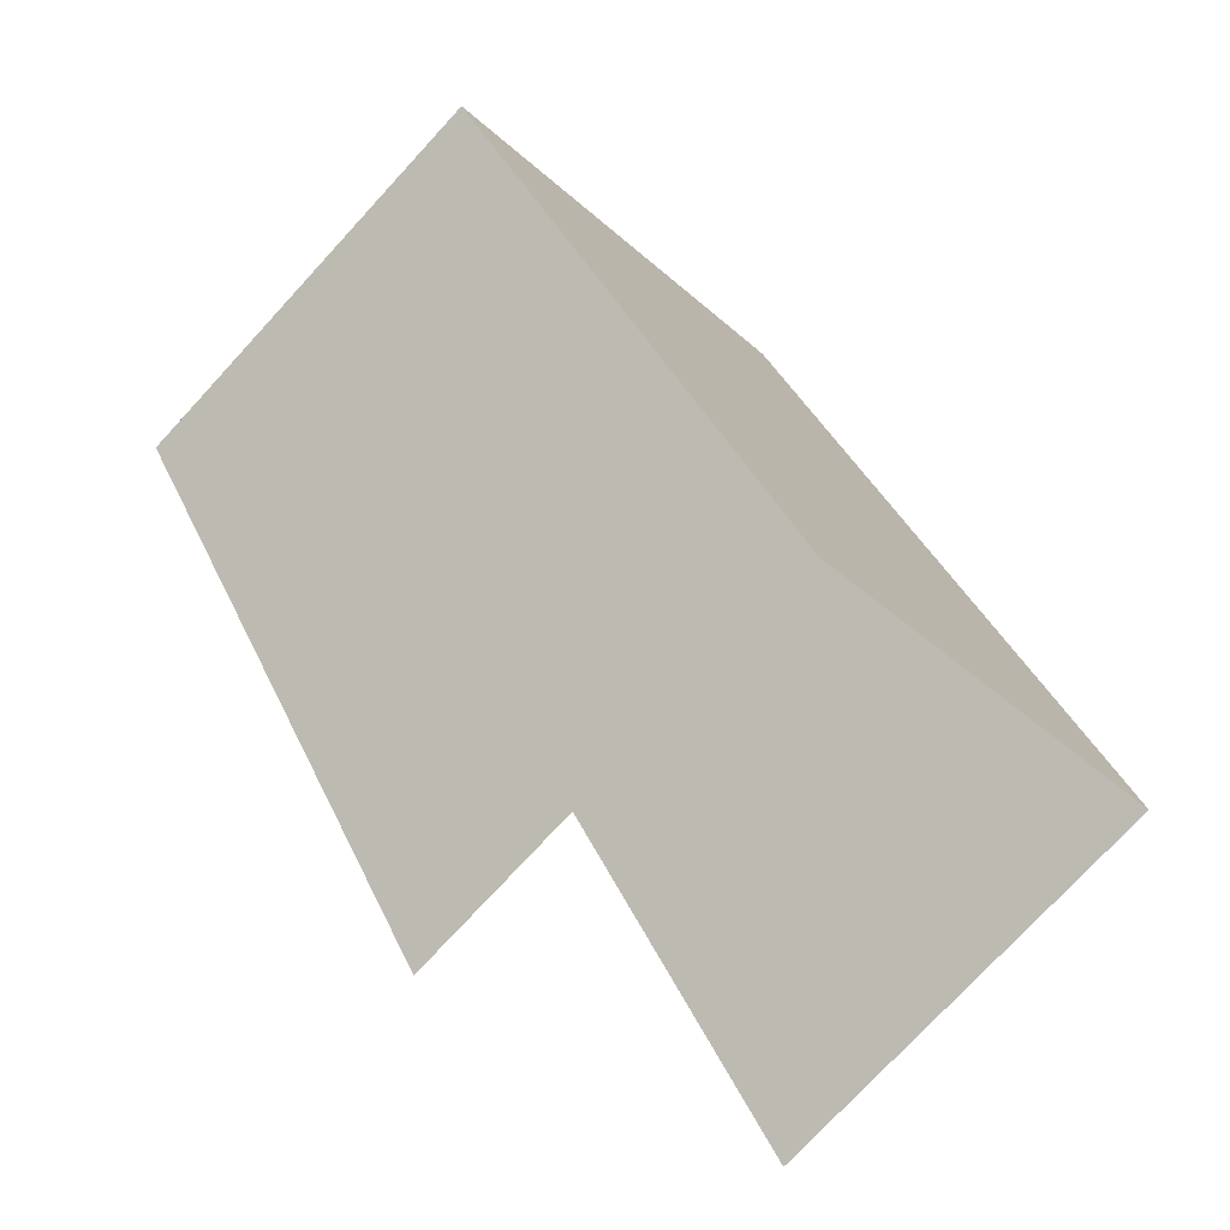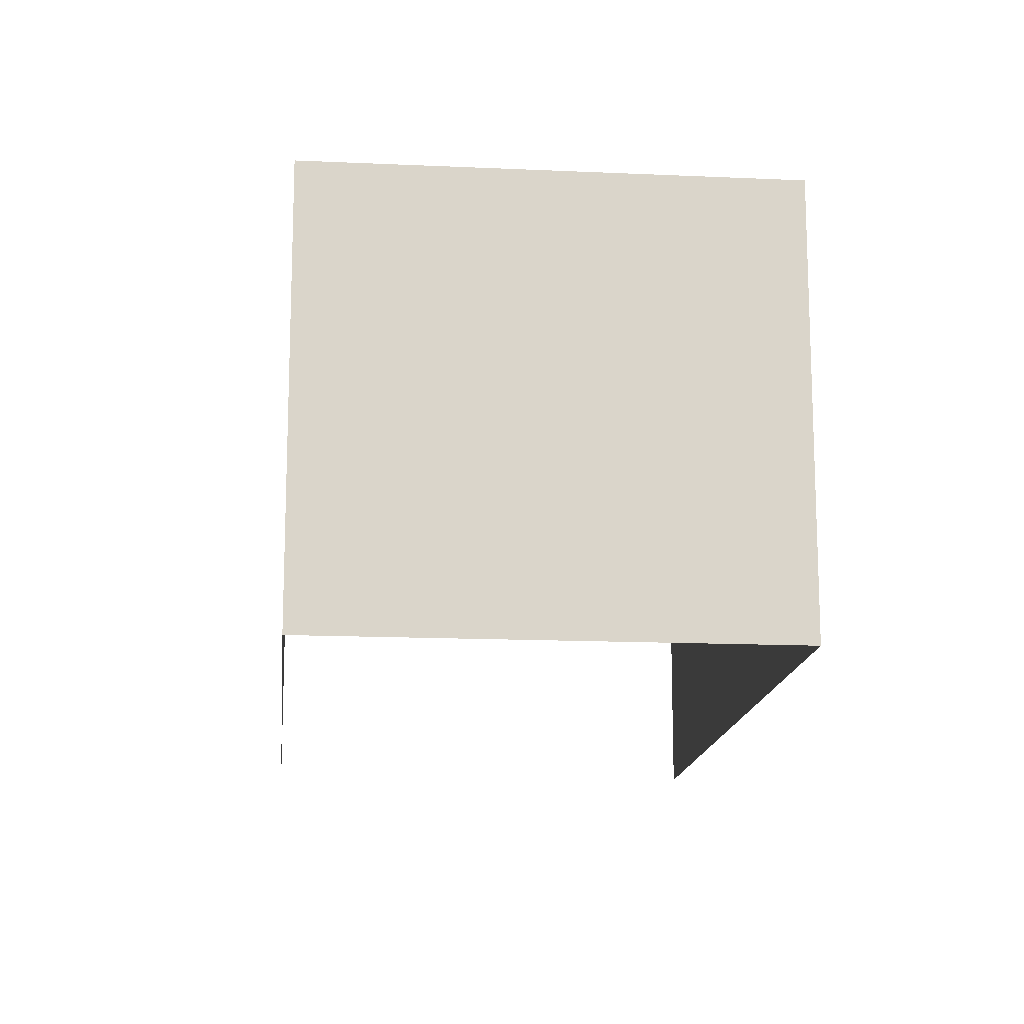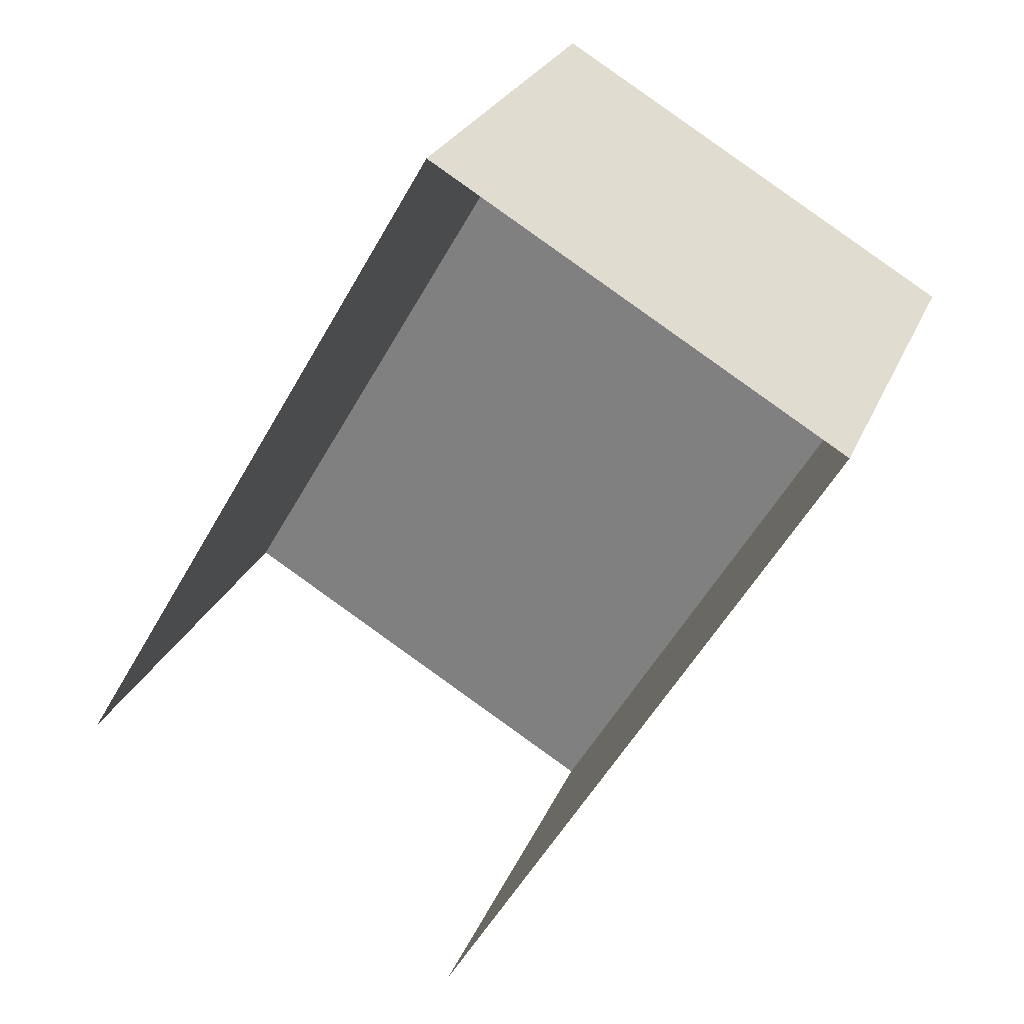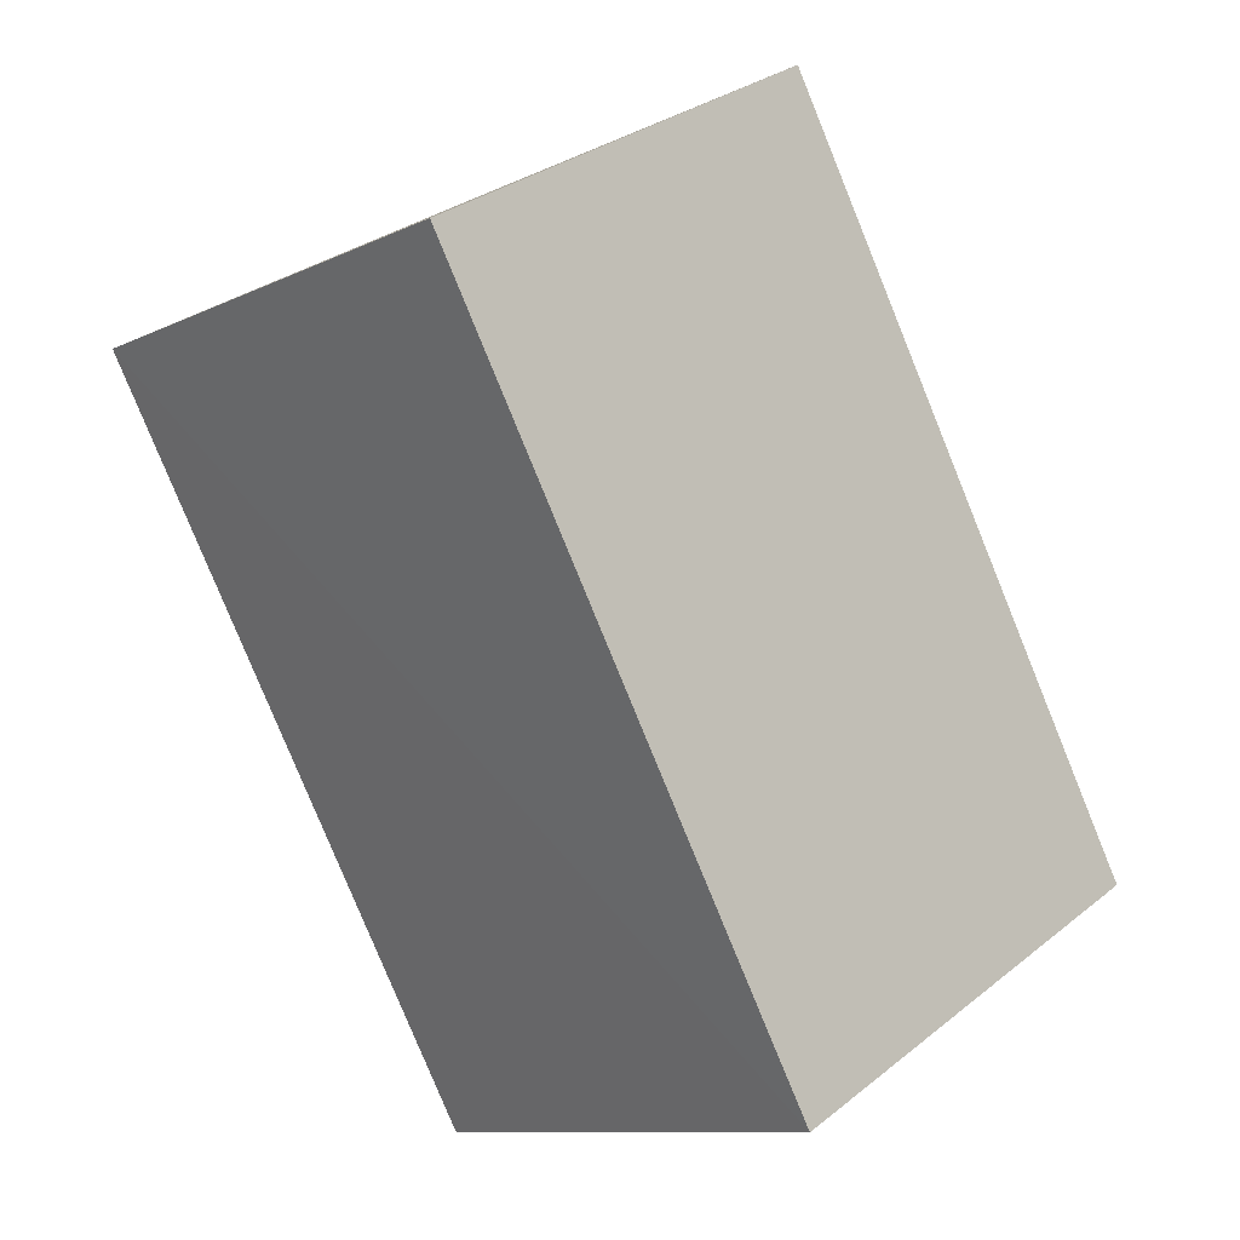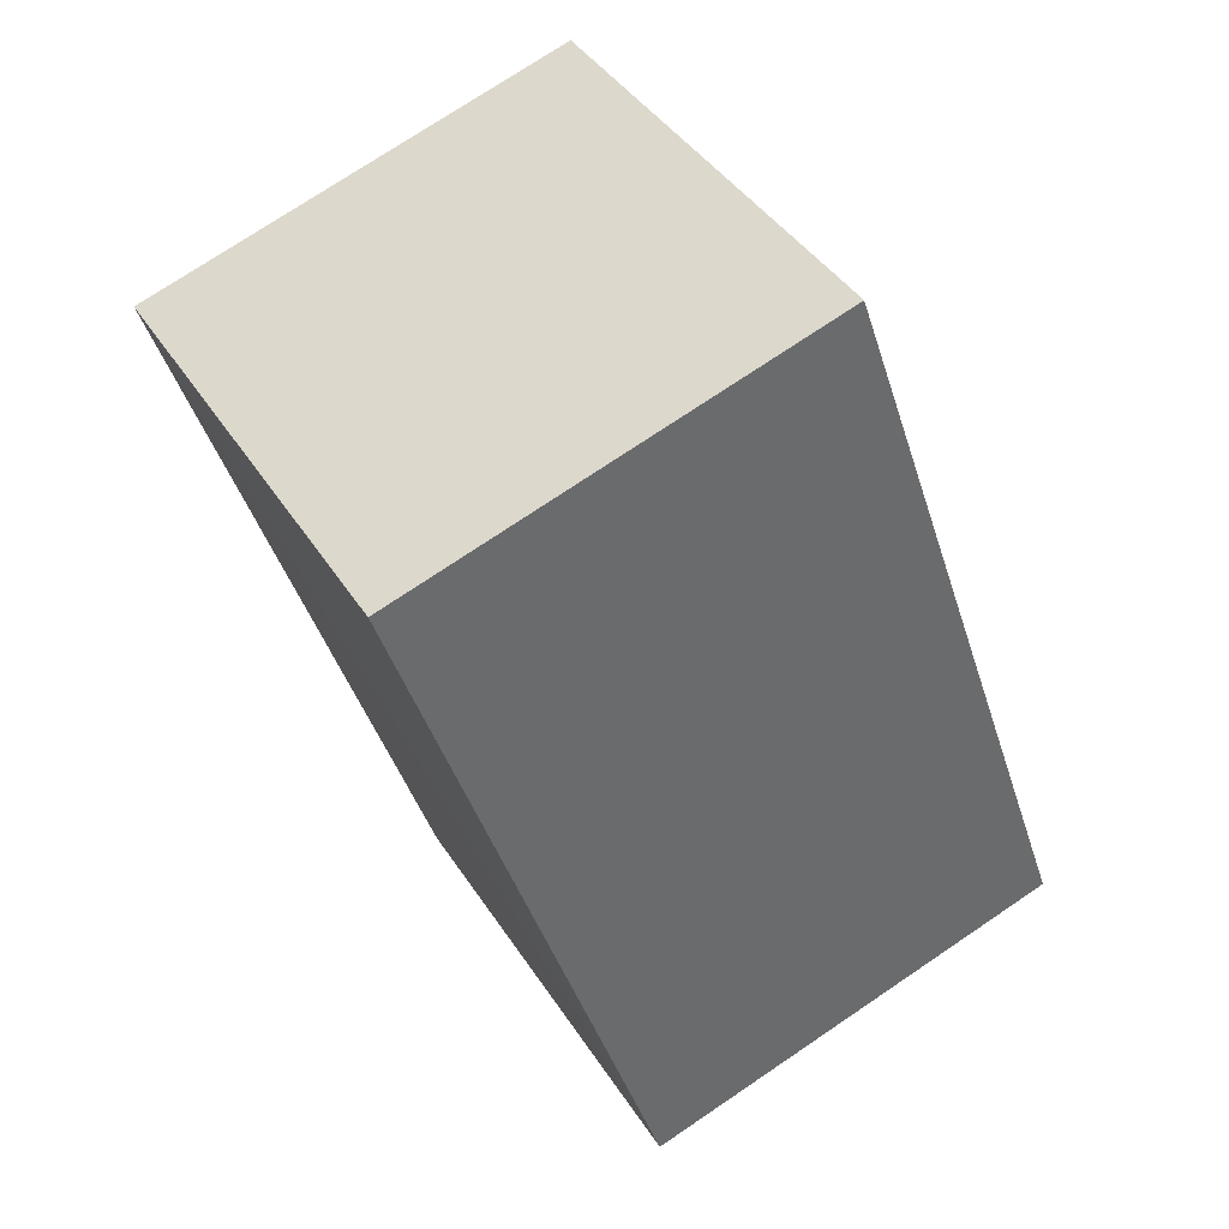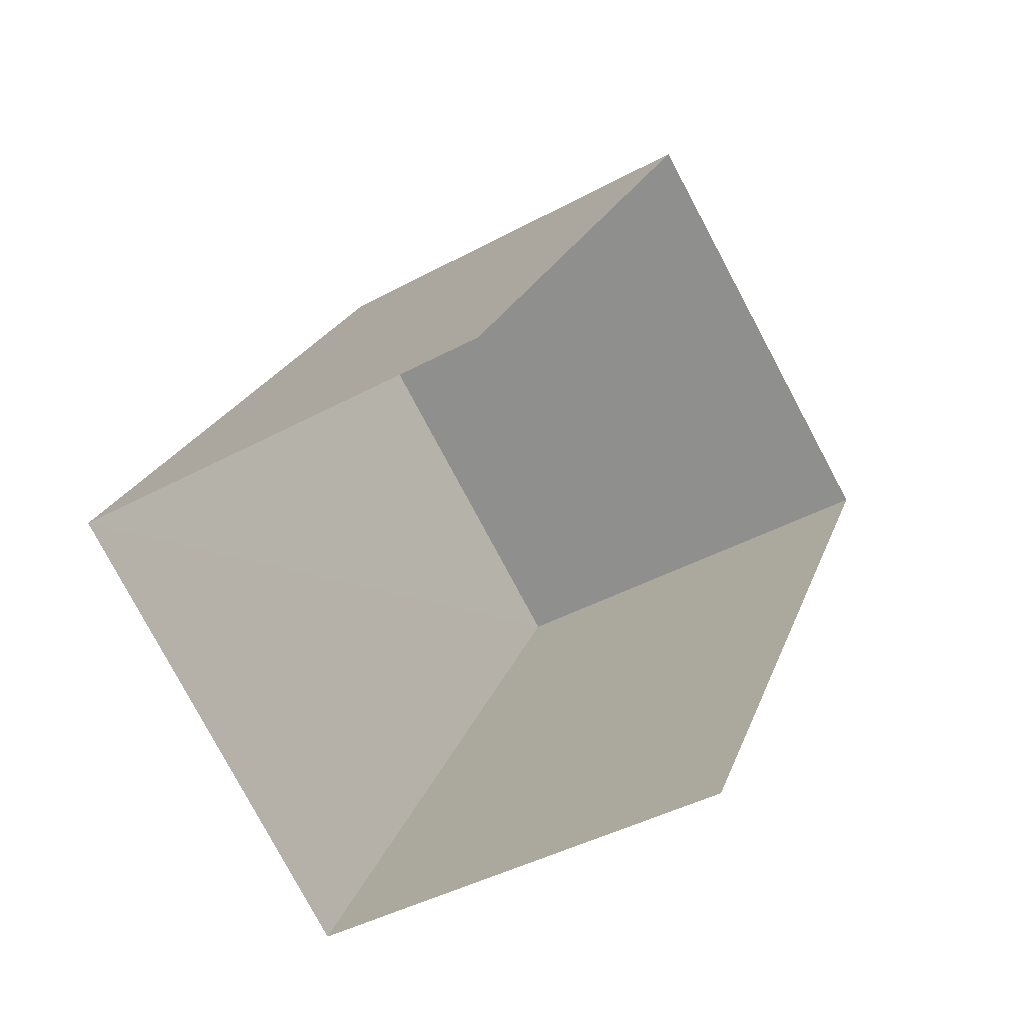
<metadata>
{"format":"obj","ext":"obj","renderer":"f3d","projection":"perspective","resolution":1024,"background":"white","views":[{"elev":-75.0,"azim":-42.6,"up":"+Y"},{"elev":-15.1,"azim":-155.2,"up":"+Z"},{"elev":25.5,"azim":-161.1,"up":"+Y"},{"elev":31.3,"azim":41.7,"up":"+Y"},{"elev":74.7,"azim":56.1,"up":"+Y"},{"elev":-42.9,"azim":122.8,"up":"+Y"}]}
</metadata>
<code>
v -2.257e+05 -1.282e+05 11.41
v -2.257e+05 -1.282e+05 11.41
v -2.257e+05 -1.282e+05 11.41
v -2.257e+05 -1.282e+05 11.41
v -2.257e+05 -1.282e+05 14.31
v -2.257e+05 -1.282e+05 14.31
v -2.257e+05 -1.282e+05 14.31
v -2.257e+05 -1.282e+05 14.31
f 1 2 3
f 1 4 2
f 7 3 2
f 5 7 2
f 5 6 7
f 5 8 6
f 7 1 3
f 7 6 1
f 5 2 4
f 8 5 4
f 6 4 1
f 6 8 4

</code>
